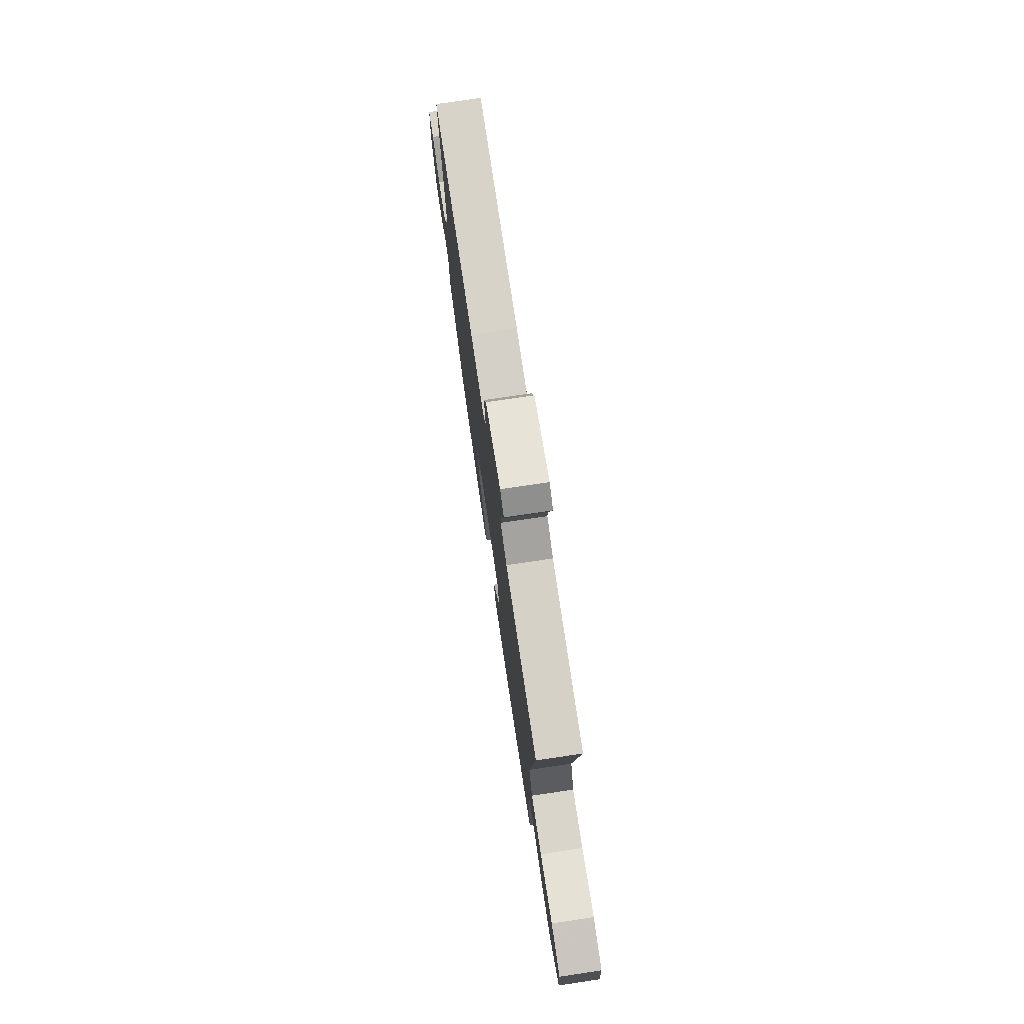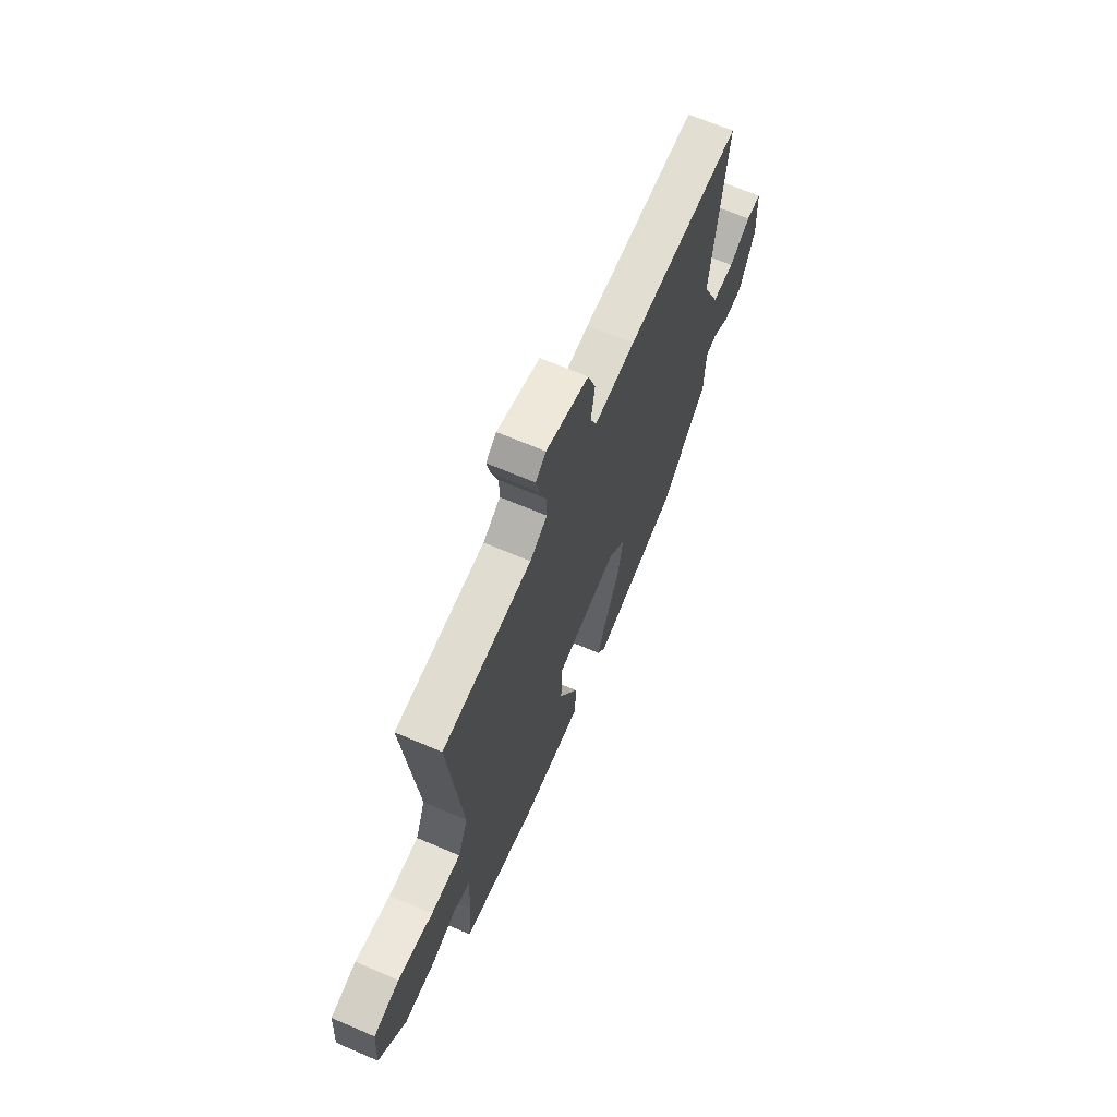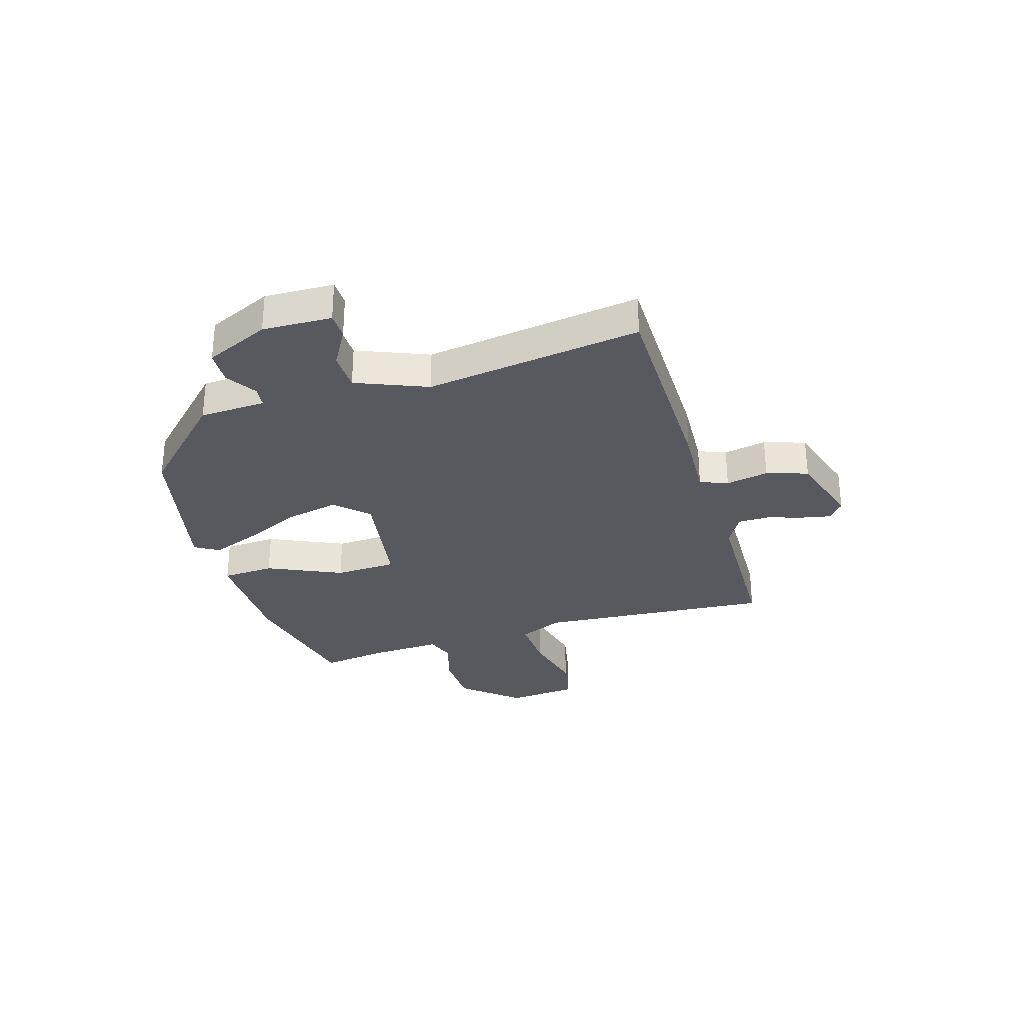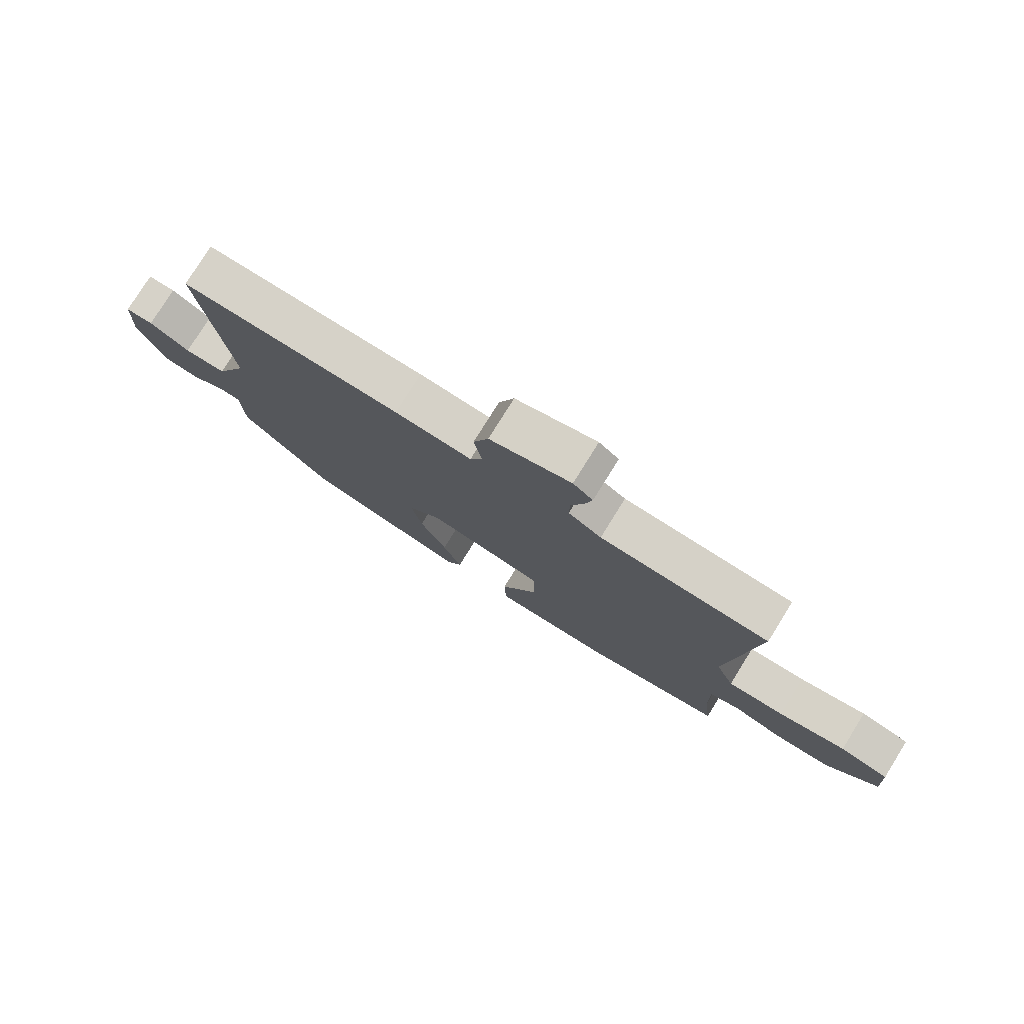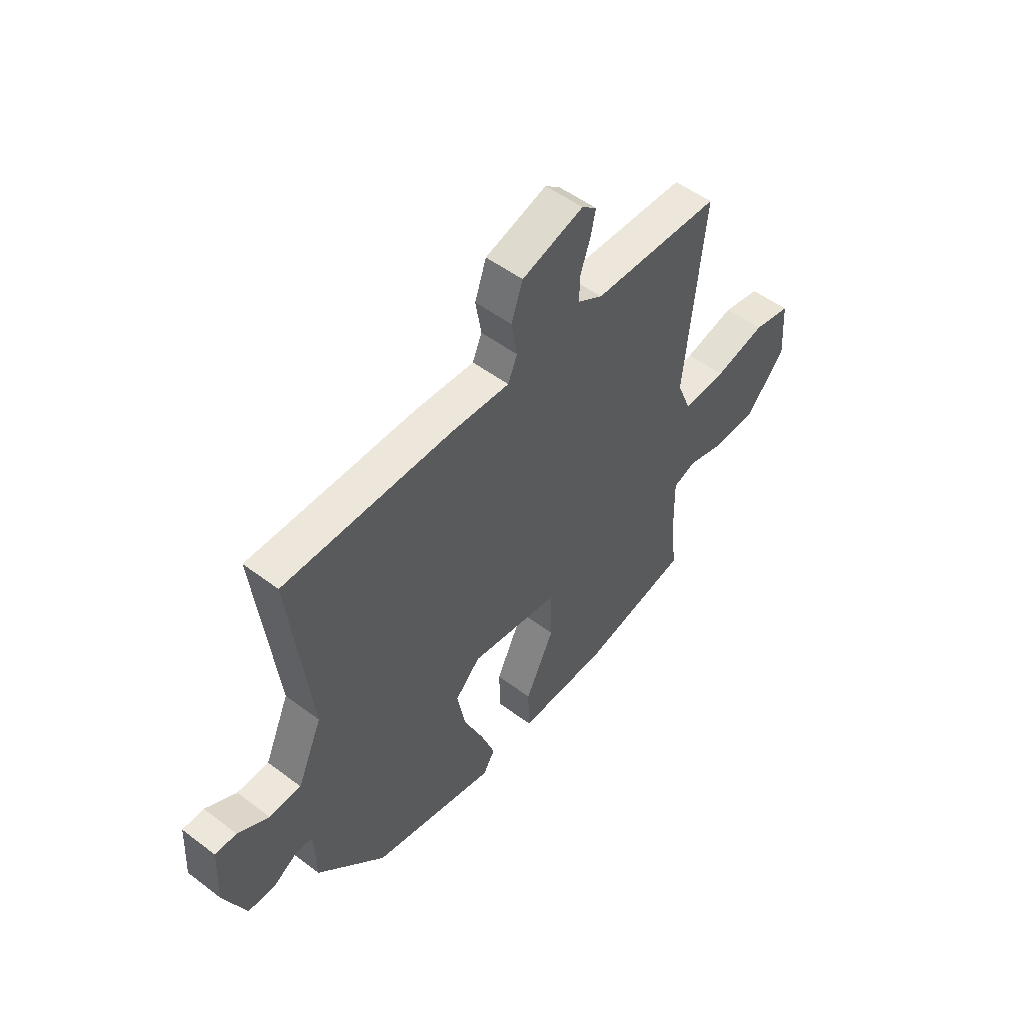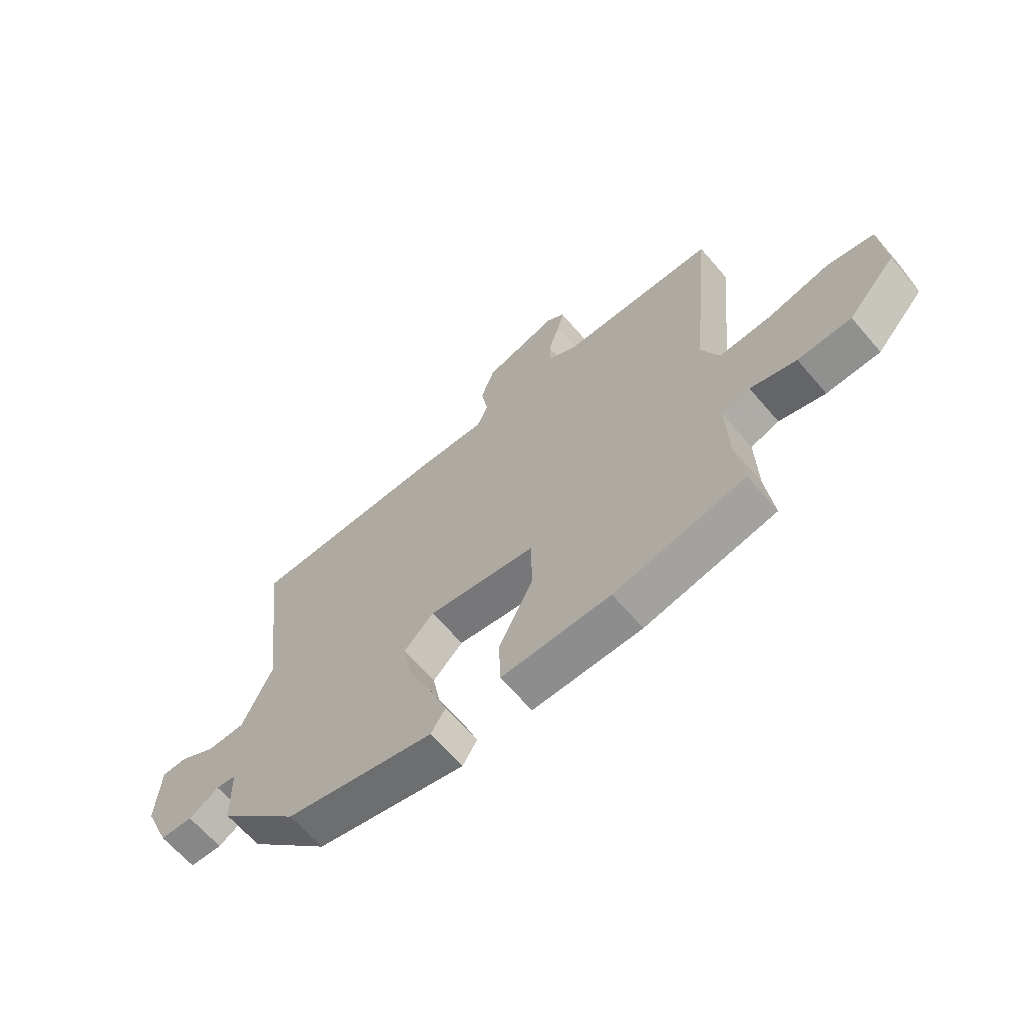
<metadata>
{"format":"obj","ext":"obj","renderer":"f3d","projection":"perspective","resolution":1024,"background":"white","views":[{"elev":76.1,"azim":81.5,"up":"+Z"},{"elev":66.7,"azim":113.3,"up":"+Z"},{"elev":-30.4,"azim":-71.8,"up":"+Y"},{"elev":78.1,"azim":31.9,"up":"+Z"},{"elev":52.1,"azim":-50.8,"up":"+Z"},{"elev":-65.1,"azim":40.6,"up":"+Z"}]}
</metadata>
<code>
v -0.38 0.07 -0.472
v -0.535 0.07 -0.31
v -0.538 0.07 -0.189
v -0.576 0.07 -0.184
v -0.633 0.07 -0.218
v -0.695 0.07 -0.214
v -0.745 0.07 -0.096
v -0.738 0.07 0.03
v -0.69 0.07 0.03
v -0.62 0.07 -0.012
v -0.548 0.07 -0.012
v -0.492 0.07 0.116
v -0.538 0.07 0.511
v -0.158 0.07 0.505
v -0.025 0.07 0.495
v -0.004 0.07 0.545
v -0.017 0.07 0.623
v 0.009 0.07 0.698
v 0.149 0.07 0.738
v 0.183 0.07 0.71
v 0.171 0.07 0.656
v 0.149 0.07 0.592
v 0.148 0.07 0.535
v 0.205 0.07 0.5
v 0.498 0.07 0.485
v 0.455 0.07 0.059
v 0.488 0.07 -0.023
v 0.587 0.07 -0.02
v 0.704 0.07 0.005
v 0.79 0.07 -0.015
v 0.799 0.07 -0.144
v 0.709 0.07 -0.244
v 0.609 0.07 -0.245
v 0.523 0.07 -0.218
v 0.47 0.07 -0.235
v 0.473 0.07 -0.368
v 0.487 0.07 -0.487
v 0.241 0.07 -0.534
v 0.035 0.07 -0.532
v 0.032 0.07 -0.436
v 0.097 0.07 -0.302
v 0.095 0.07 -0.189
v -0.109 0.07 -0.152
v -0.166 0.07 -0.209
v -0.148 0.07 -0.305
v -0.102 0.07 -0.411
v -0.07 0.07 -0.499
v -0.097 0.07 -0.543
v -0.38 0 -0.472
v -0.535 0 -0.31
v -0.538 0 -0.189
v -0.576 0 -0.184
v -0.633 0 -0.218
v -0.695 0 -0.214
v -0.745 0 -0.096
v -0.738 0 0.03
v -0.69 0 0.03
v -0.62 0 -0.012
v -0.548 0 -0.012
v -0.492 0 0.116
v -0.538 0 0.511
v -0.158 0 0.505
v -0.025 0 0.495
v -0.004 0 0.545
v -0.017 0 0.623
v 0.009 0 0.698
v 0.149 0 0.738
v 0.183 0 0.71
v 0.171 0 0.656
v 0.149 0 0.592
v 0.148 0 0.535
v 0.205 0 0.5
v 0.498 0 0.485
v 0.455 0 0.059
v 0.488 0 -0.023
v 0.587 0 -0.02
v 0.704 0 0.005
v 0.79 0 -0.015
v 0.799 0 -0.144
v 0.709 0 -0.244
v 0.609 0 -0.245
v 0.523 0 -0.218
v 0.47 0 -0.235
v 0.473 0 -0.368
v 0.487 0 -0.487
v 0.241 0 -0.534
v 0.035 0 -0.532
v 0.032 0 -0.436
v 0.097 0 -0.302
v 0.095 0 -0.189
v -0.109 0 -0.152
v -0.166 0 -0.209
v -0.148 0 -0.305
v -0.102 0 -0.411
v -0.07 0 -0.499
v -0.097 0 -0.543
f 45 46 47 48
f 45 48 1 2
f 44 45 2 3
f 43 44 3 4
f 38 39 40 41
f 36 37 38 41
f 35 36 41 42
f 34 35 42 43
f 32 33 34
f 31 32 34
f 28 29 30 31
f 27 28 31 34
f 26 27 34 43
f 24 25 26 43
f 19 20 21 22
f 19 22 23
f 16 17 18 19
f 15 16 19 23
f 12 13 14 15
f 11 12 15 23
f 7 8 9 10
f 7 10 11
f 4 5 6 7
f 4 7 11
f 23 24 43
f 4 11 23 43
f 96 95 94 93
f 50 49 96 93
f 51 50 93 92
f 52 51 92 91
f 89 88 87 86
f 89 86 85 84
f 90 89 84 83
f 91 90 83 82
f 82 81 80
f 82 80 79
f 79 78 77 76
f 82 79 76 75
f 91 82 75 74
f 91 74 73 72
f 70 69 68 67
f 71 70 67
f 67 66 65 64
f 71 67 64 63
f 63 62 61 60
f 71 63 60 59
f 58 57 56 55
f 59 58 55
f 55 54 53 52
f 59 55 52
f 91 72 71
f 91 71 59 52
f 1 49 50 2
f 2 50 51 3
f 3 51 52 4
f 4 52 53 5
f 5 53 54 6
f 6 54 55 7
f 7 55 56 8
f 8 56 57 9
f 9 57 58 10
f 10 58 59 11
f 11 59 60 12
f 12 60 61 13
f 13 61 62 14
f 14 62 63 15
f 15 63 64 16
f 16 64 65 17
f 17 65 66 18
f 18 66 67 19
f 19 67 68 20
f 20 68 69 21
f 21 69 70 22
f 22 70 71 23
f 23 71 72 24
f 24 72 73 25
f 25 73 74 26
f 26 74 75 27
f 27 75 76 28
f 28 76 77 29
f 29 77 78 30
f 30 78 79 31
f 31 79 80 32
f 32 80 81 33
f 33 81 82 34
f 34 82 83 35
f 35 83 84 36
f 36 84 85 37
f 37 85 86 38
f 38 86 87 39
f 39 87 88 40
f 40 88 89 41
f 41 89 90 42
f 42 90 91 43
f 43 91 92 44
f 44 92 93 45
f 45 93 94 46
f 46 94 95 47
f 47 95 96 48
f 48 96 49 1

</code>
